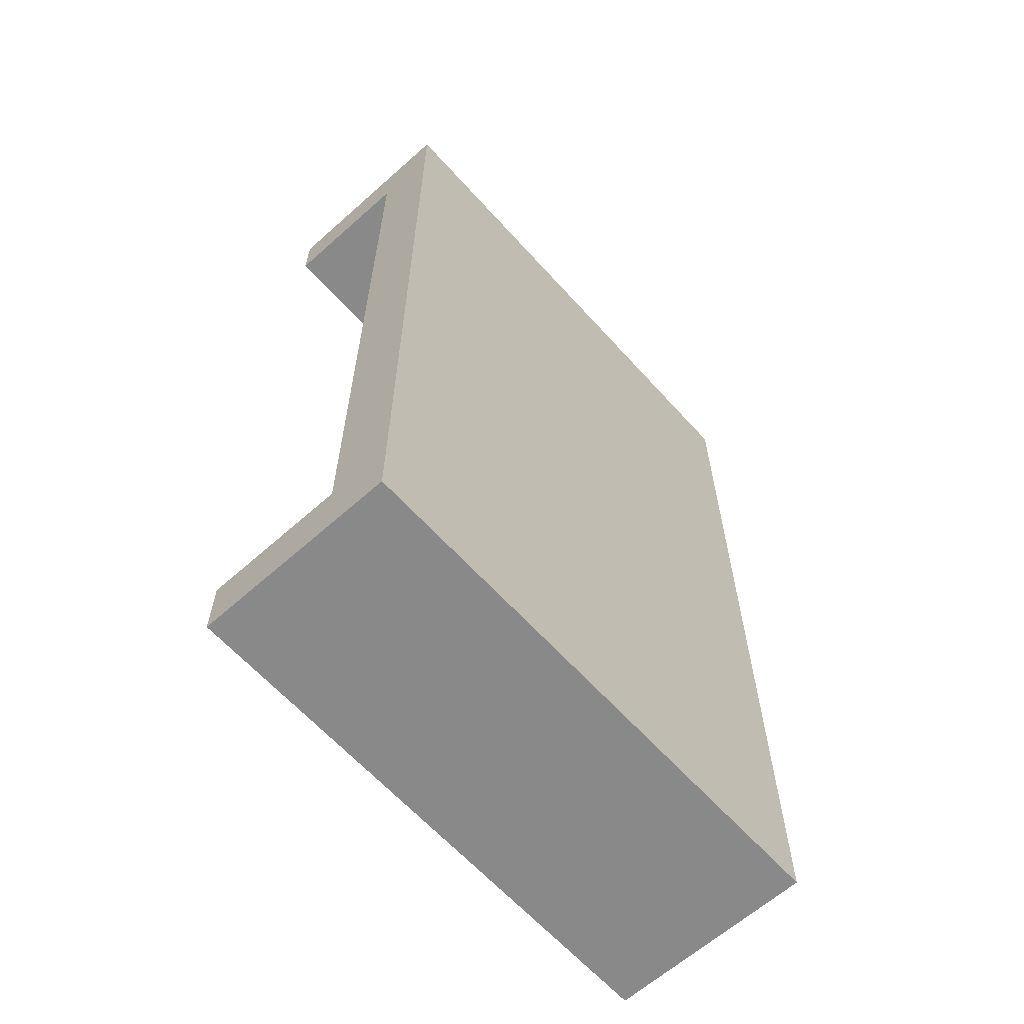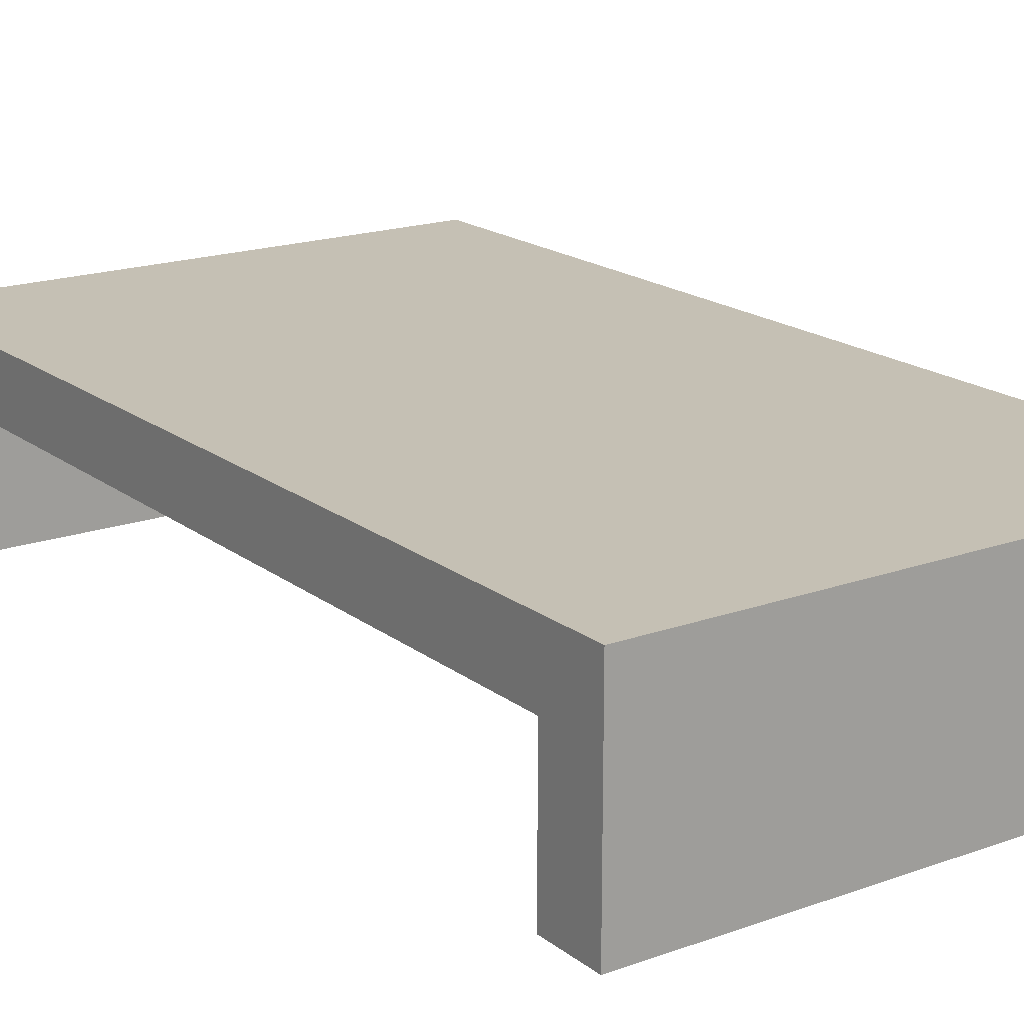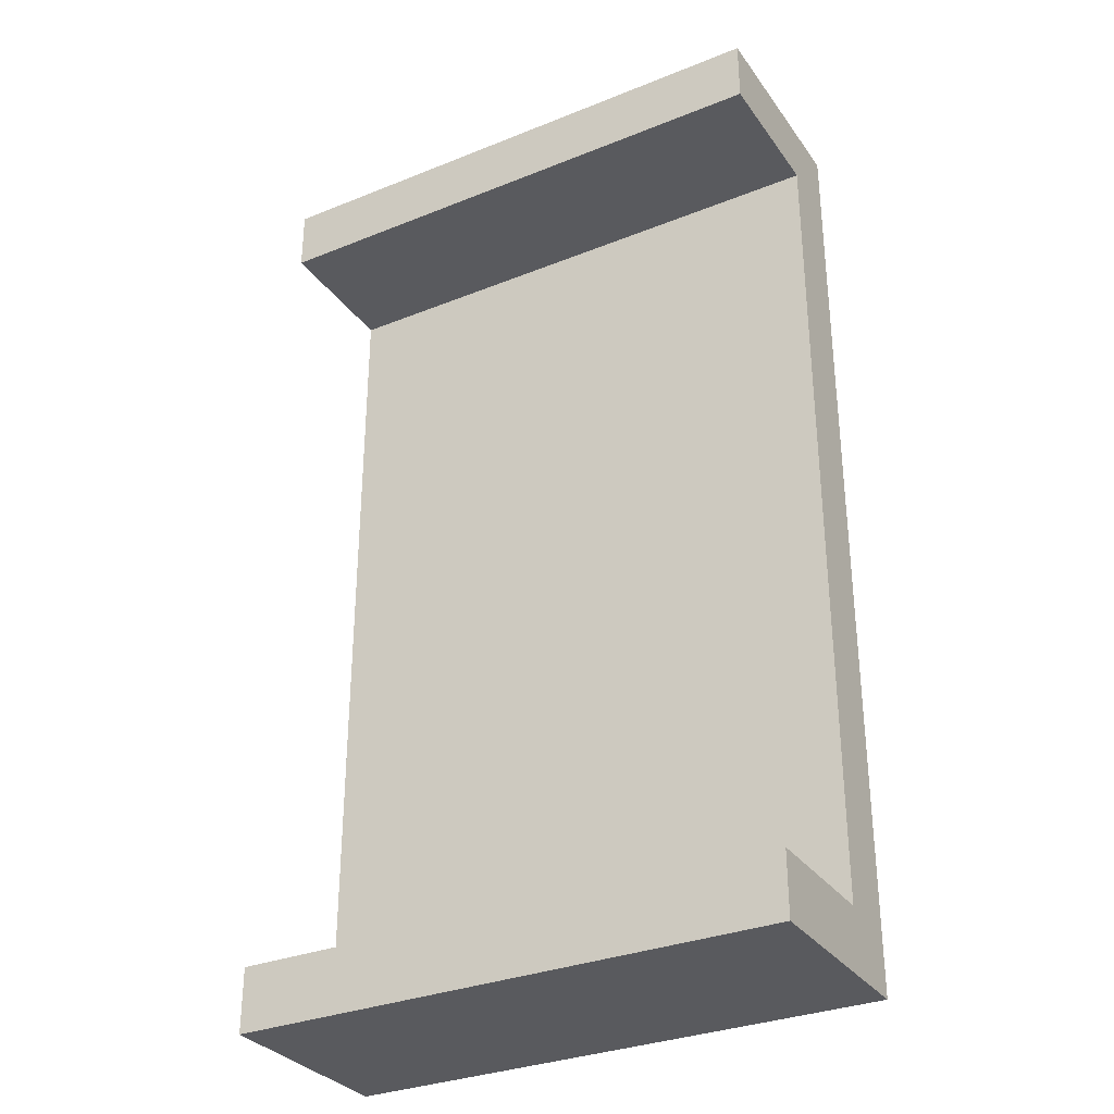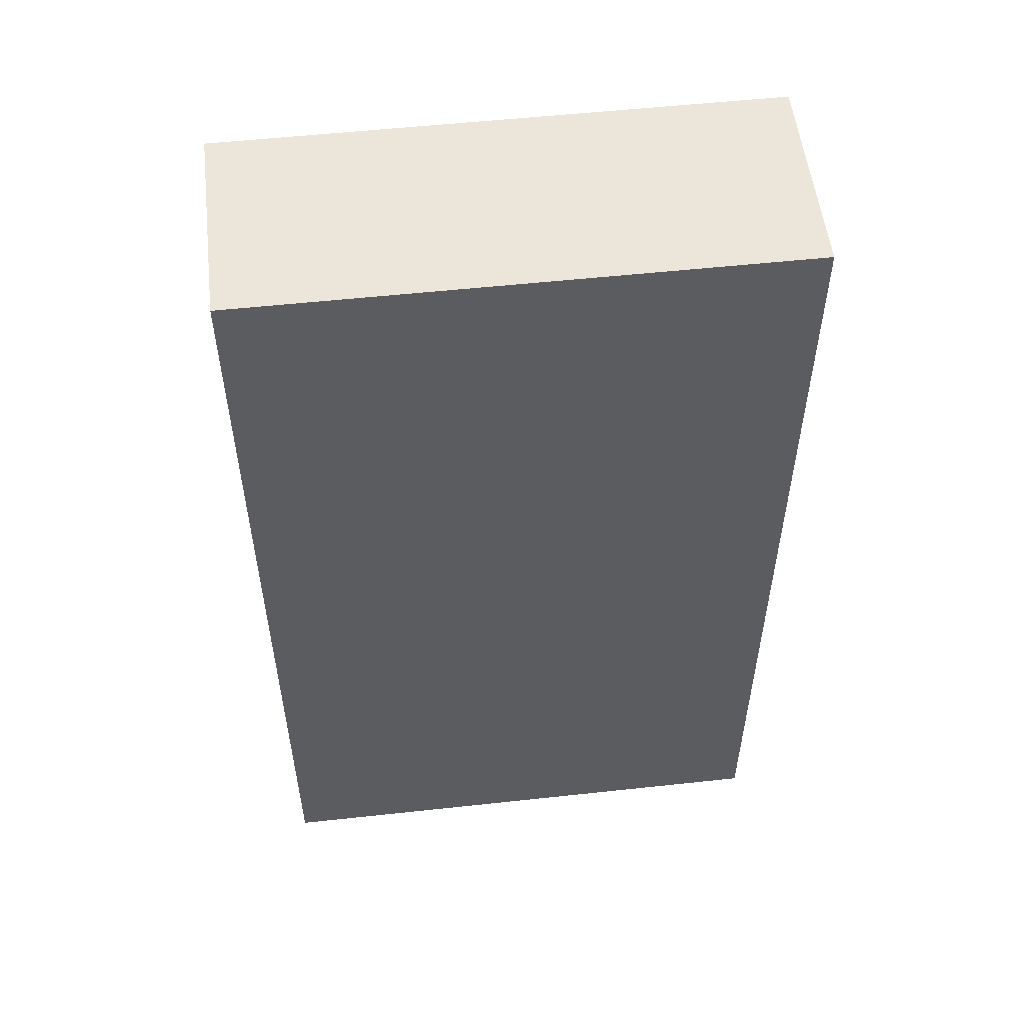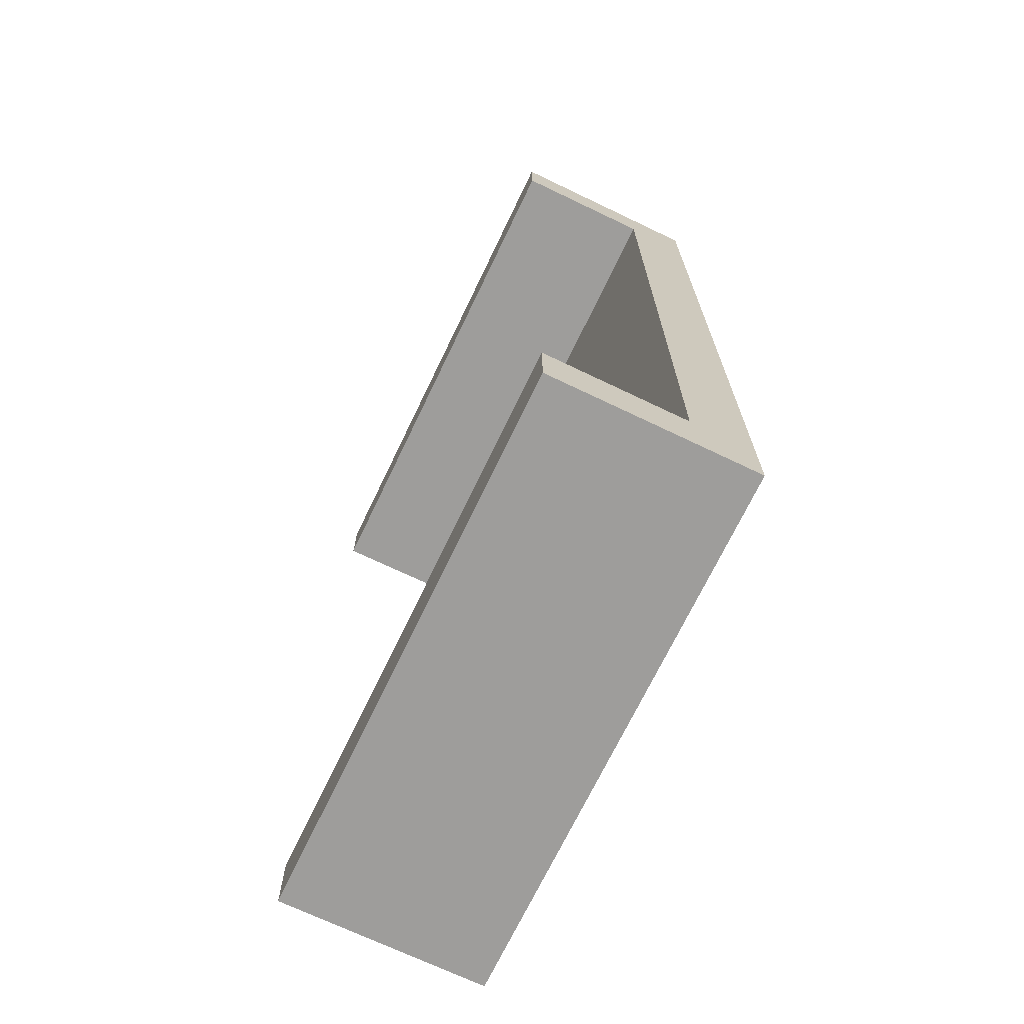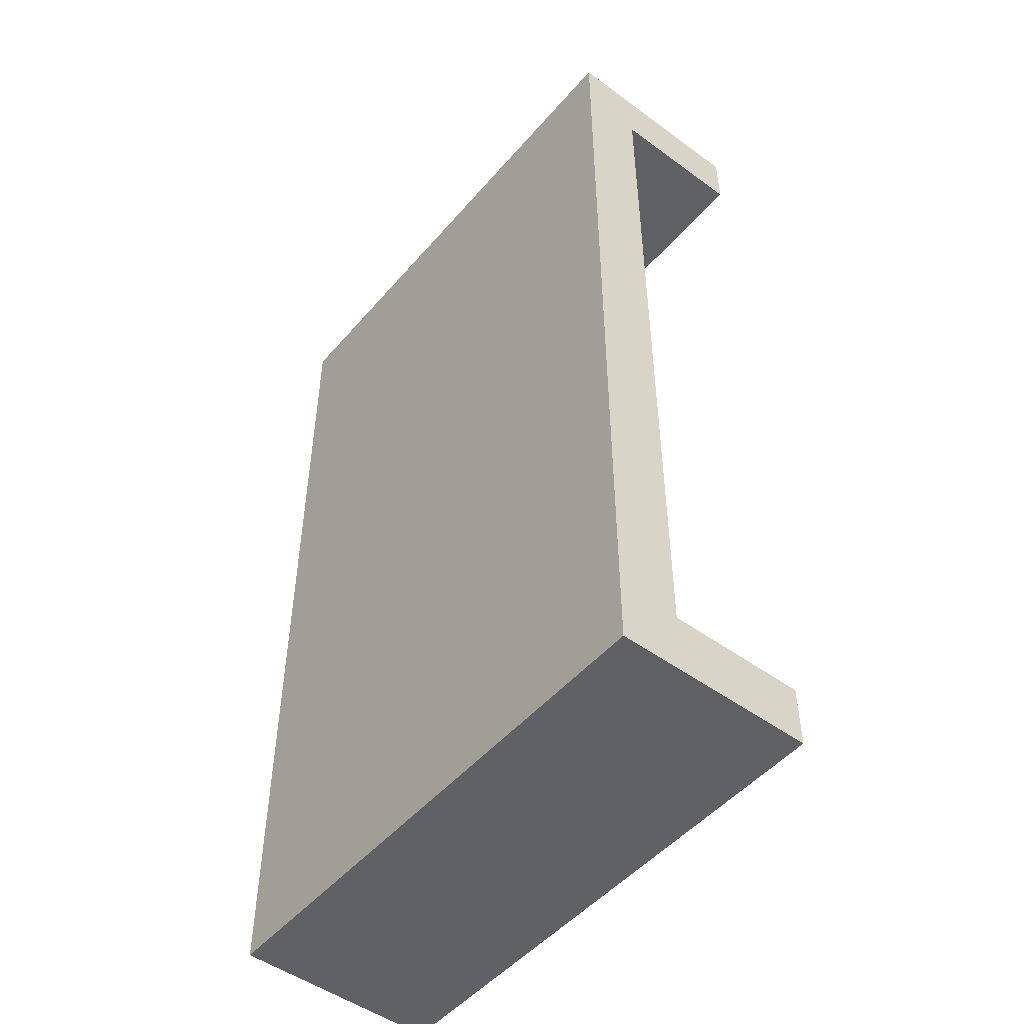
<metadata>
{"format":"obj","ext":"obj","renderer":"f3d","projection":"perspective","resolution":1024,"background":"white","views":[{"elev":-63.2,"azim":132.0,"up":"+Z"},{"elev":18.2,"azim":145.1,"up":"+Y"},{"elev":-31.8,"azim":29.5,"up":"+Z"},{"elev":54.3,"azim":173.4,"up":"+Z"},{"elev":-70.6,"azim":64.4,"up":"+Z"},{"elev":-49.6,"azim":-128.9,"up":"+Z"}]}
</metadata>
<code>
v -210 0 -32.5
v -210 22 -32.5
v -210 22 97.57
v -210 0 97.57
v -210 0 107.6
v -210 32 107.6
v -210 32 -42.5
v -210 0 -42.5
v -125 0 -32.5
v -210 0 -32.5
v -210 0 -42.5
v -125 0 -42.5
v -125 0 -42.5
v -210 0 -42.5
v -210 32 -42.5
v -125 32 -42.5
v -210 0 97.57
v -210 22 97.57
v -125 22 97.57
v -125 0 97.57
v -125 22 -32.5
v -125 0 -32.5
v -125 0 -42.5
v -125 32 -42.5
v -125 32 107.6
v -125 0 107.6
v -125 0 97.57
v -125 22 97.57
v -210 0 107.6
v -125 0 107.6
v -125 32 107.6
v -210 32 107.6
v -210 22 -32.5
v -210 0 -32.5
v -125 0 -32.5
v -125 22 -32.5
v -210 22 97.57
v -210 22 -32.5
v -125 22 -32.5
v -125 22 97.57
v -125 32 -42.5
v -210 32 -42.5
v -210 32 107.6
v -125 32 107.6
v -210 0 97.57
v -125 0 97.57
v -125 0 107.6
v -210 0 107.6
f 1 2 8
f 8 2 7
f 7 2 3
f 7 3 6
f 6 3 5
f 5 3 4
f 9 10 12
f 12 10 11
f 13 14 16
f 16 14 15
f 17 18 20
f 20 18 19
f 22 23 21
f 21 23 24
f 21 24 25
f 21 25 28
f 28 25 26
f 28 26 27
f 29 30 32
f 32 30 31
f 33 34 36
f 36 34 35
f 37 38 40
f 40 38 39
f 42 43 41
f 41 43 44
f 45 46 48
f 48 46 47

</code>
